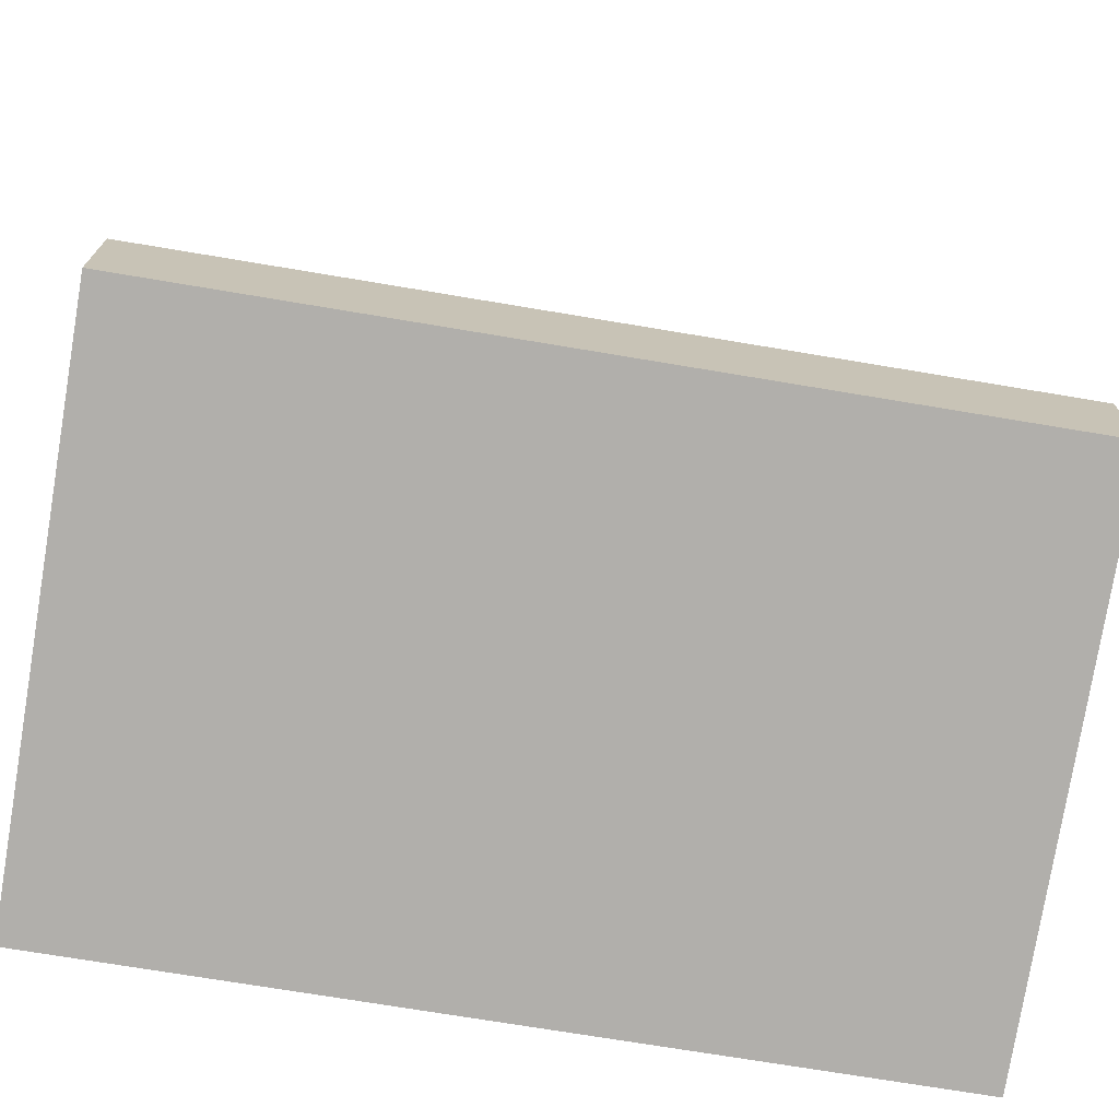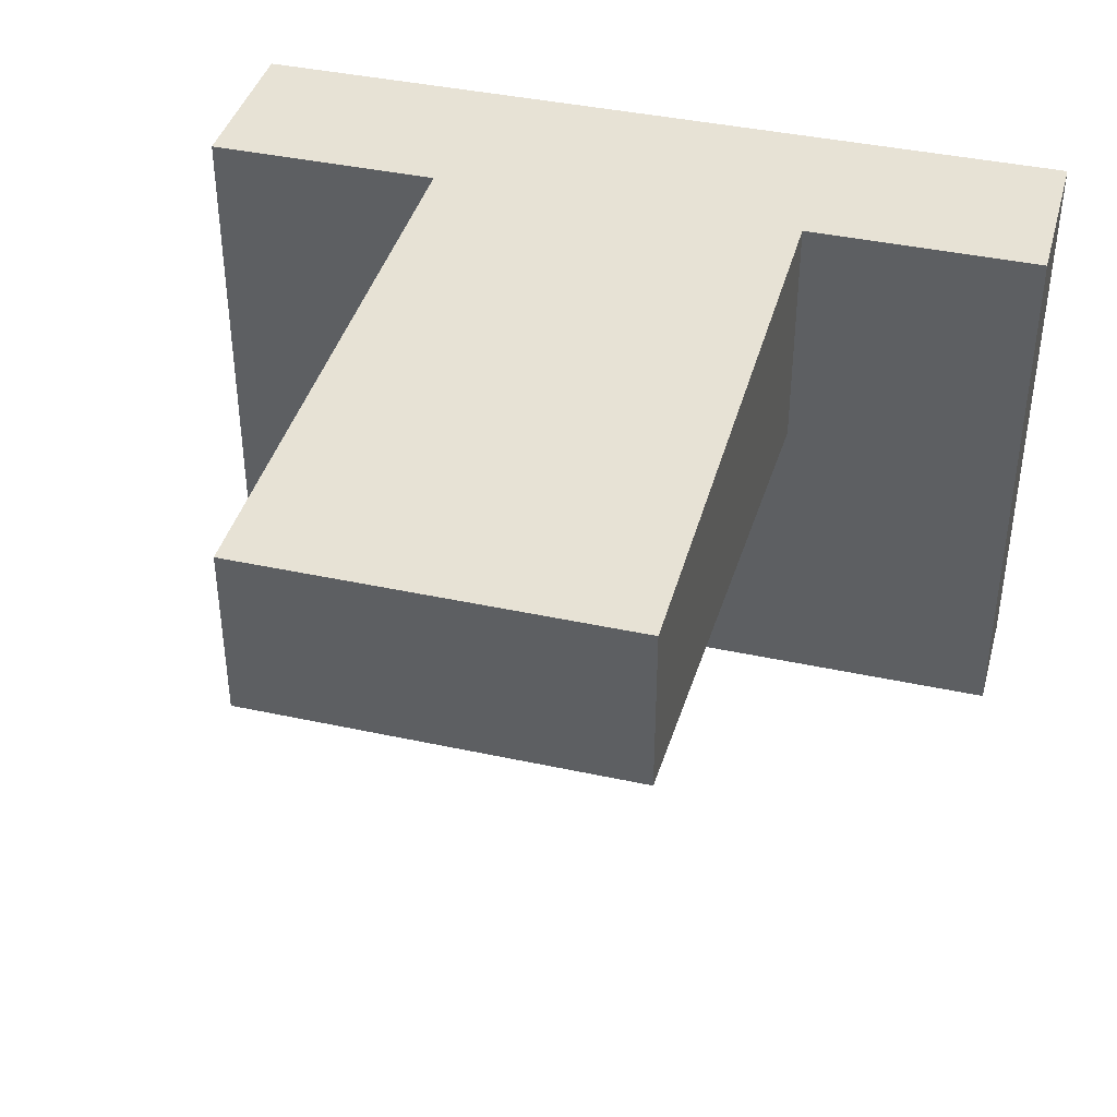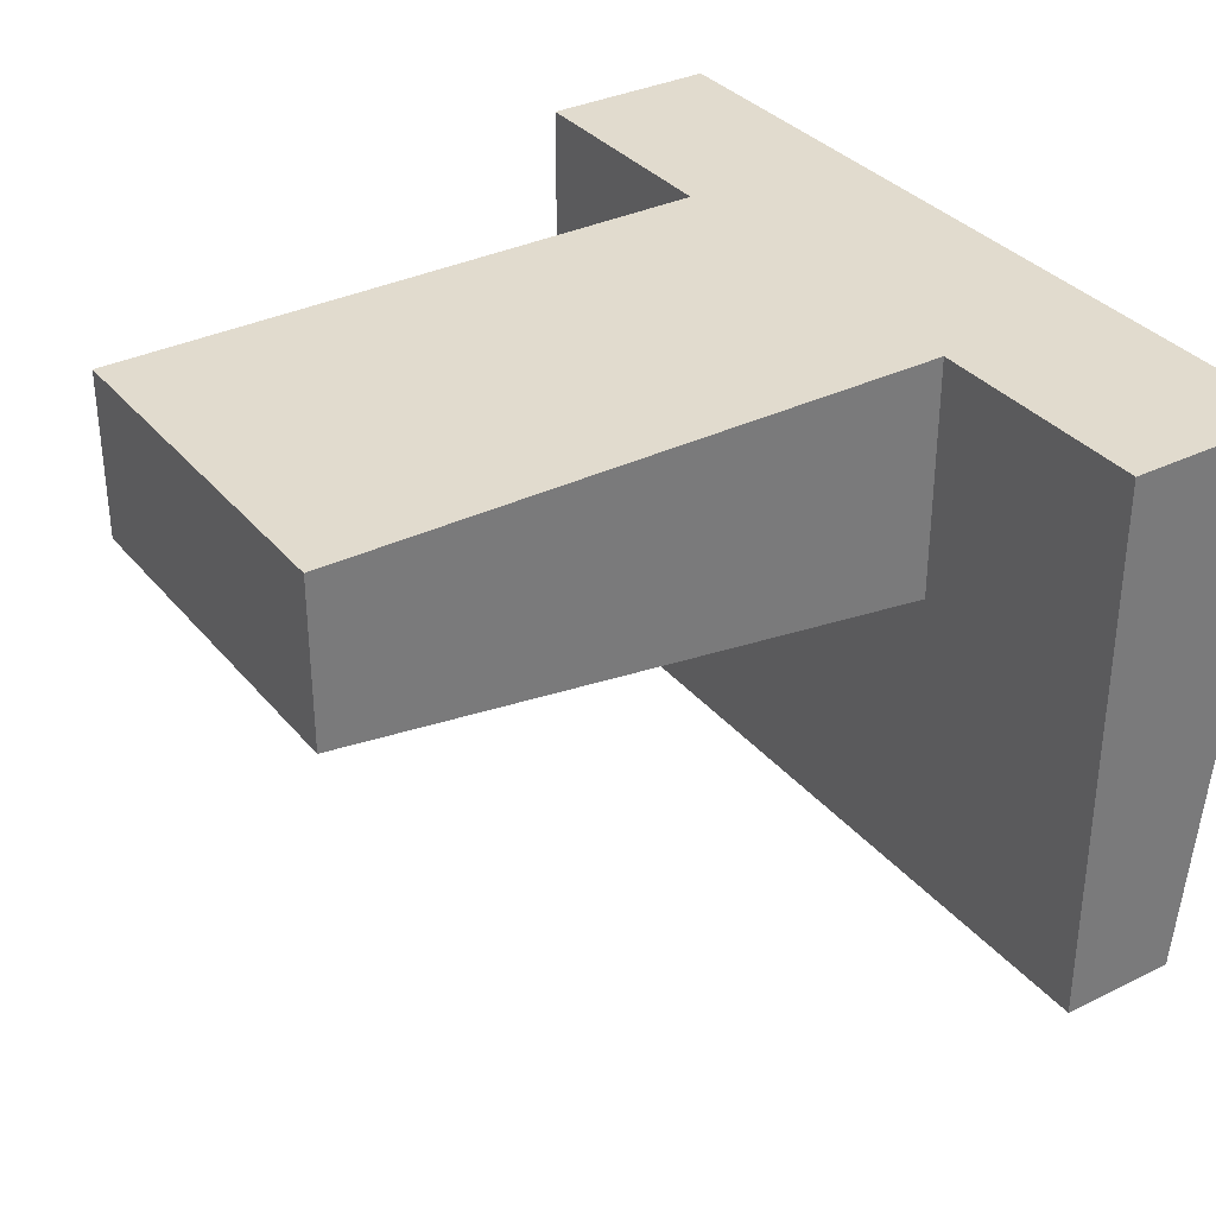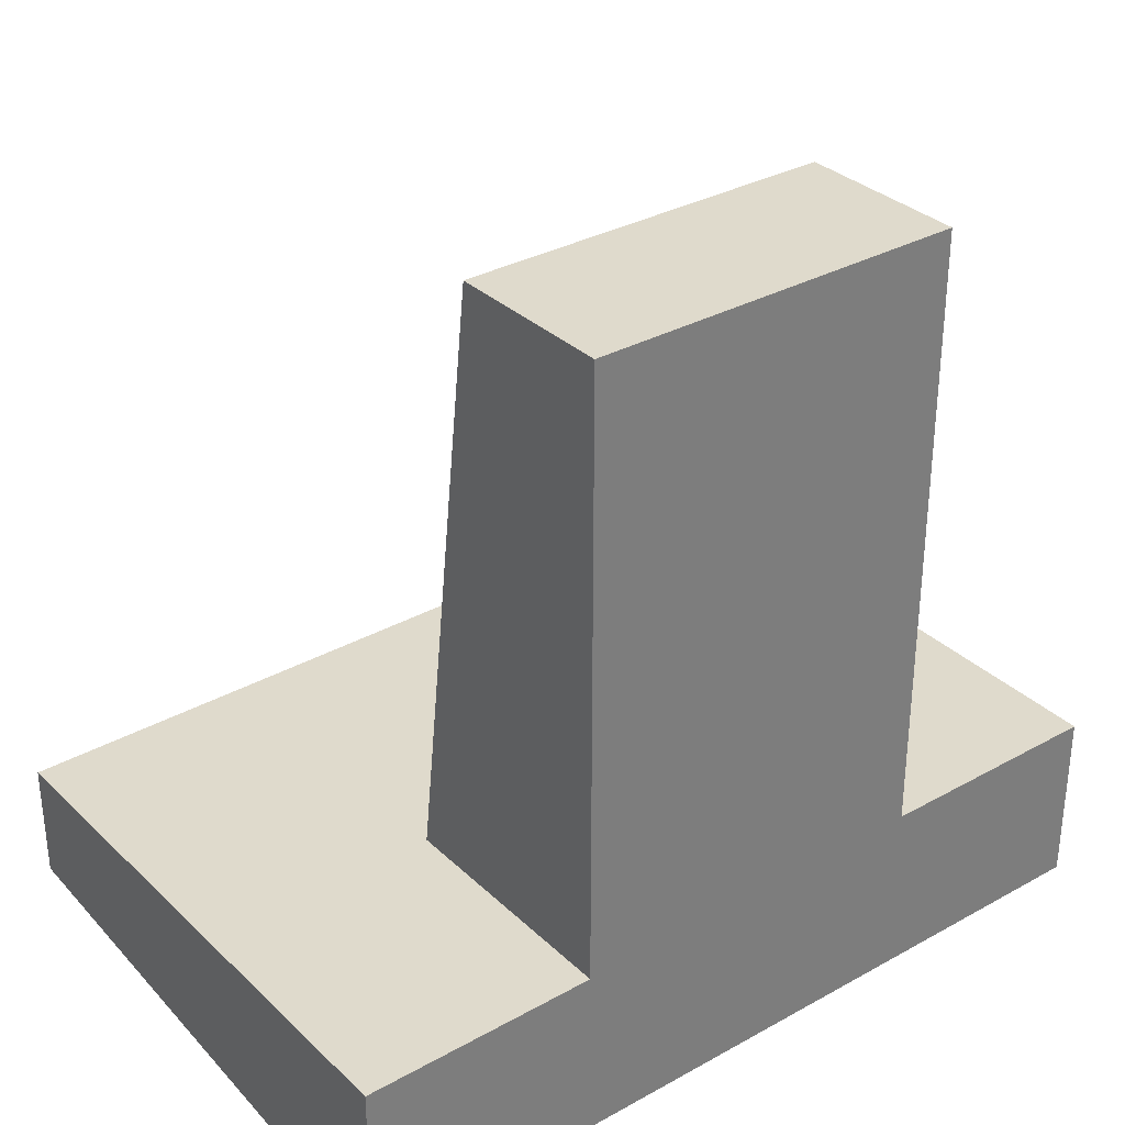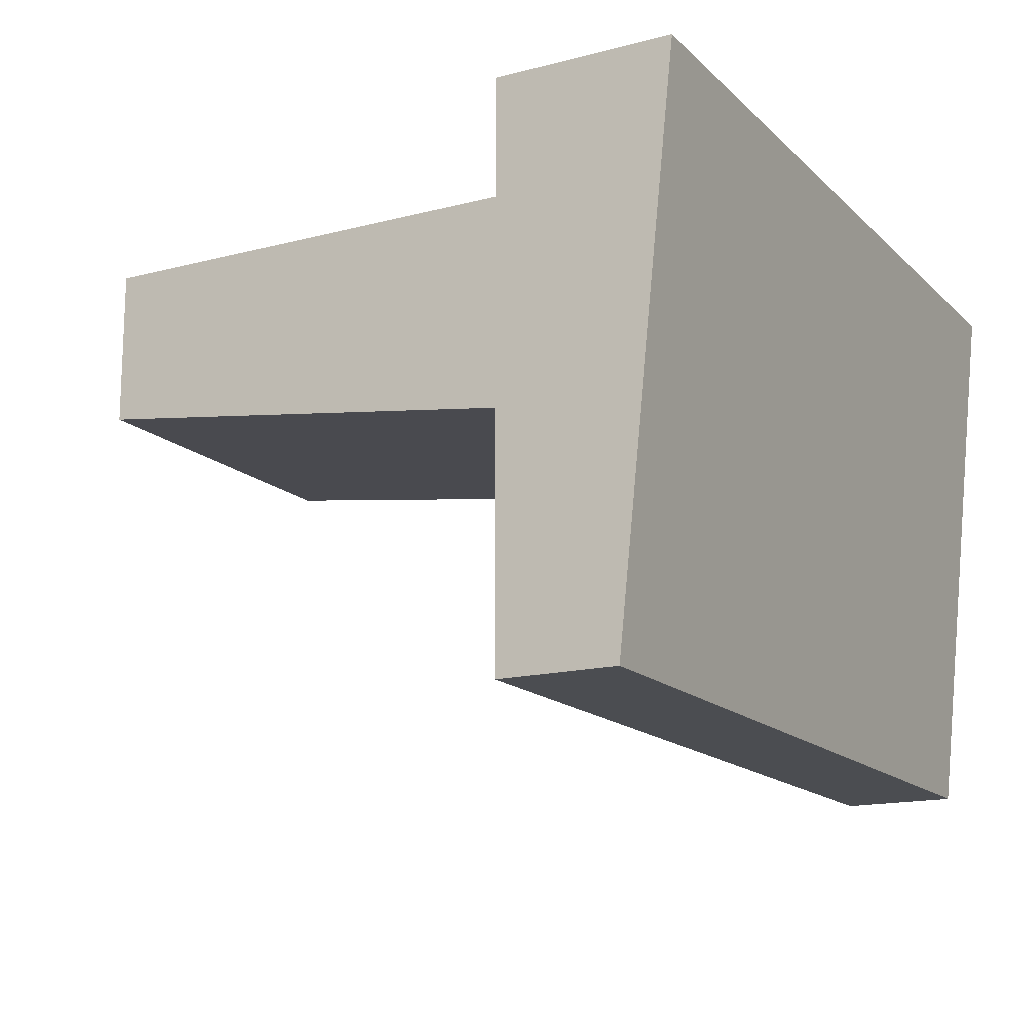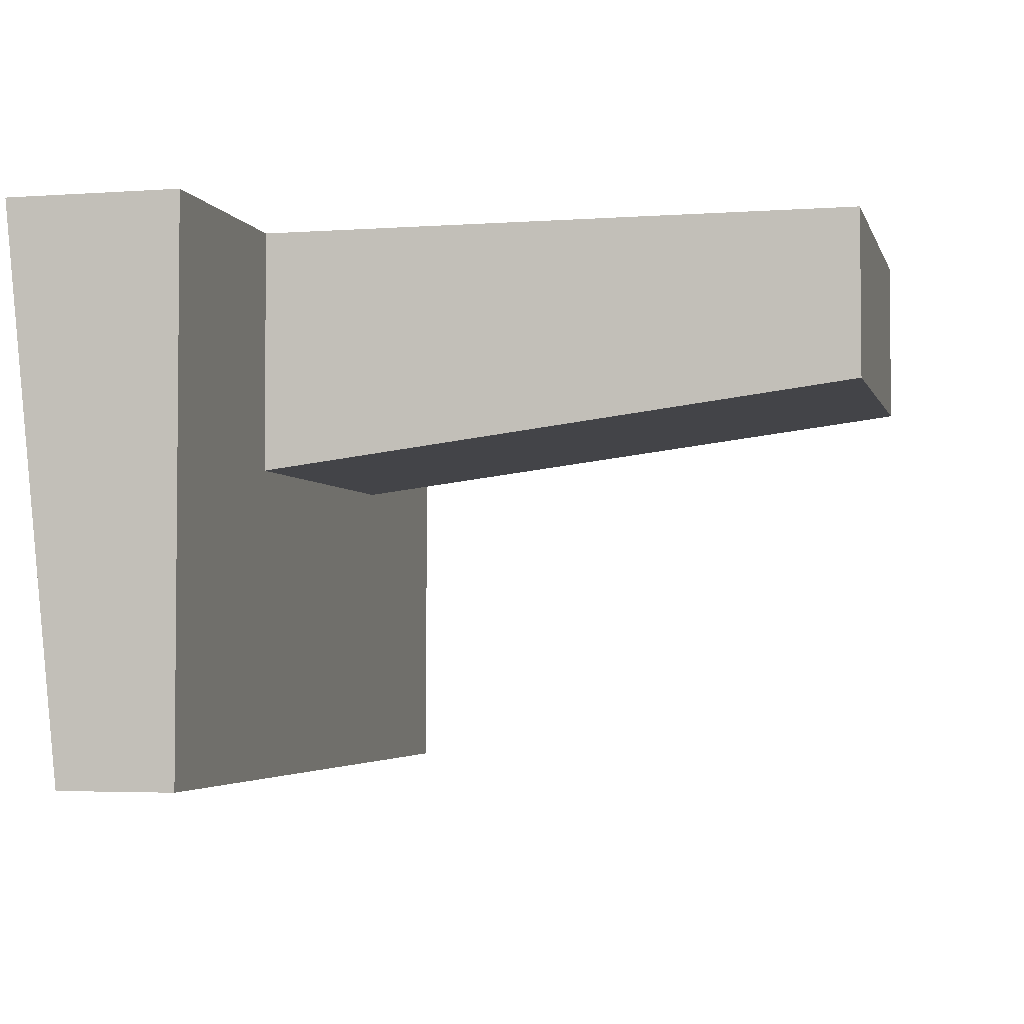
<metadata>
{"format":"obj","ext":"obj","renderer":"f3d","projection":"perspective","resolution":1024,"background":"white","views":[{"elev":-72.1,"azim":170.5,"up":"+Y"},{"elev":40.1,"azim":-165.0,"up":"+Z"},{"elev":33.8,"azim":-123.4,"up":"+Z"},{"elev":32.4,"azim":-37.8,"up":"+Y"},{"elev":-15.6,"azim":-61.2,"up":"+Z"},{"elev":-3.5,"azim":103.7,"up":"+Z"}]}
</metadata>
<code>
v 0 0 0
v 0 -0.03 0.2849
v -0.43 -0.03 0.2849
v -0.43 -0.03 0.2849
v -0.43 0 0
v 0 0 0
v 0 0 0
v -0.43 0 0
v -0.43 0.06 0
v -0.43 0.06 0
v 0 0.06 0
v 0 0 0
v 0 0 0
v 0 0.06 0
v 0 0.06 0.2849
v 0 0.06 0.2849
v 0 -0.03 0.2849
v 0 0 0
v -0.43 0.06 0
v -0.43 0 0
v -0.43 -0.03 0.2849
v -0.43 -0.03 0.2849
v -0.43 0.06 0.2849
v -0.43 0.06 0
v -0.12 0.3695 0.2849
v -0.12 0.3695 0.2
v -0.31 0.3695 0.2
v -0.31 0.3695 0.2
v -0.31 0.3695 0.2849
v -0.12 0.3695 0.2849
v -0.31 0.06 0.2849
v -0.12 0.06 0.2849
v -0.12 0.3695 0.2849
v -0.12 0.3695 0.2849
v -0.31 0.3695 0.2849
v -0.31 0.06 0.2849
v -0.12 0.06 0.16
v -0.31 0.06 0.16
v -0.31 0.3695 0.2
v -0.31 0.3695 0.2
v -0.12 0.3695 0.2
v -0.12 0.06 0.16
v -0.12 0.06 0.16
v 0 0.06 0.2849
v 0 0.06 0
v 0 0.06 0
v -0.43 0.06 0
v -0.12 0.06 0.16
v -0.43 0.06 0
v -0.31 0.06 0.16
v -0.12 0.06 0.16
v -0.43 0.06 0
v -0.31 0.06 0.2849
v -0.31 0.06 0.16
v -0.43 0.06 0
v -0.43 0.06 0.2849
v -0.31 0.06 0.2849
v 0 0.06 0.2849
v -0.12 0.06 0.16
v -0.12 0.06 0.2849
v -0.12 0.06 0.2849
v -0.12 0.06 0.16
v -0.12 0.3695 0.2
v -0.12 0.3695 0.2
v -0.12 0.3695 0.2849
v -0.12 0.06 0.2849
v -0.31 0.3695 0.2
v -0.31 0.06 0.16
v -0.31 0.06 0.2849
v -0.31 0.06 0.2849
v -0.31 0.3695 0.2849
v -0.31 0.3695 0.2
v -0.43 -0.03 0.2849
v 0 -0.03 0.2849
v 0 0.06 0.2849
v 0 0.06 0.2849
v -0.43 0.06 0.2849
v -0.43 -0.03 0.2849
v 0 0.06 0.2849
v -0.12 0.06 0.2849
v -0.43 0.06 0.2849
v -0.12 0.06 0.2849
v -0.31 0.06 0.2849
v -0.43 0.06 0.2849
v 0 0 0
v 0 -0.03 0.2849
v -0.43 -0.03 0.2849
v -0.43 -0.03 0.2849
v -0.43 0 0
v 0 0 0
v 0 0 0
v -0.43 0 0
v -0.43 0.06 0
v -0.43 0.06 0
v 0 0.06 0
v 0 0 0
v 0 0 0
v 0 0.06 0
v 0 0.06 0.2849
v 0 0.06 0.2849
v 0 -0.03 0.2849
v 0 0 0
v -0.43 0.06 0
v -0.43 0 0
v -0.43 -0.03 0.2849
v -0.43 -0.03 0.2849
v -0.43 0.06 0.2849
v -0.43 0.06 0
v -0.12 0.3695 0.2849
v -0.12 0.3695 0.2
v -0.31 0.3695 0.2
v -0.31 0.3695 0.2
v -0.31 0.3695 0.2849
v -0.12 0.3695 0.2849
v -0.31 0.06 0.2849
v -0.12 0.06 0.2849
v -0.12 0.3695 0.2849
v -0.12 0.3695 0.2849
v -0.31 0.3695 0.2849
v -0.31 0.06 0.2849
v -0.12 0.06 0.16
v -0.31 0.06 0.16
v -0.31 0.3695 0.2
v -0.31 0.3695 0.2
v -0.12 0.3695 0.2
v -0.12 0.06 0.16
v -0.12 0.06 0.16
v 0 0.06 0.2849
v 0 0.06 0
v 0 0.06 0
v -0.43 0.06 0
v -0.12 0.06 0.16
v -0.43 0.06 0
v -0.31 0.06 0.16
v -0.12 0.06 0.16
v -0.43 0.06 0
v -0.31 0.06 0.2849
v -0.31 0.06 0.16
v -0.43 0.06 0
v -0.43 0.06 0.2849
v -0.31 0.06 0.2849
v 0 0.06 0.2849
v -0.12 0.06 0.16
v -0.12 0.06 0.2849
v -0.12 0.06 0.2849
v -0.12 0.06 0.16
v -0.12 0.3695 0.2
v -0.12 0.3695 0.2
v -0.12 0.3695 0.2849
v -0.12 0.06 0.2849
v -0.31 0.3695 0.2
v -0.31 0.06 0.16
v -0.31 0.06 0.2849
v -0.31 0.06 0.2849
v -0.31 0.3695 0.2849
v -0.31 0.3695 0.2
v -0.43 -0.03 0.2849
v 0 -0.03 0.2849
v 0 0.06 0.2849
v 0 0.06 0.2849
v -0.43 0.06 0.2849
v -0.43 -0.03 0.2849
v 0 0.06 0.2849
v -0.12 0.06 0.2849
v -0.43 0.06 0.2849
v -0.12 0.06 0.2849
v -0.31 0.06 0.2849
v -0.43 0.06 0.2849
g mesh_0
f 1 2 3
f 4 5 6
f 7 8 9
f 10 11 12
f 13 14 15
f 16 17 18
f 19 20 21
f 22 23 24
f 25 26 27
f 28 29 30
f 31 32 33
f 34 35 36
f 37 38 39
f 40 41 42
f 43 44 45
f 46 47 48
f 49 50 51
f 52 53 54
f 55 56 57
f 58 59 60
f 61 62 63
f 64 65 66
f 67 68 69
f 70 71 72
g mesh_1
f 73 74 75
f 76 77 78
f 79 80 81
f 82 83 84
g mesh_2
f 85 86 87
f 88 89 90
f 91 92 93
f 94 95 96
f 97 98 99
f 100 101 102
f 103 104 105
f 106 107 108
f 109 110 111
f 112 113 114
f 115 116 117
f 118 119 120
f 121 122 123
f 124 125 126
f 127 128 129
f 130 131 132
f 133 134 135
f 136 137 138
f 139 140 141
f 142 143 144
f 145 146 147
f 148 149 150
f 151 152 153
f 154 155 156
g mesh_3
f 157 158 159
f 160 161 162
f 163 164 165
f 166 167 168

</code>
